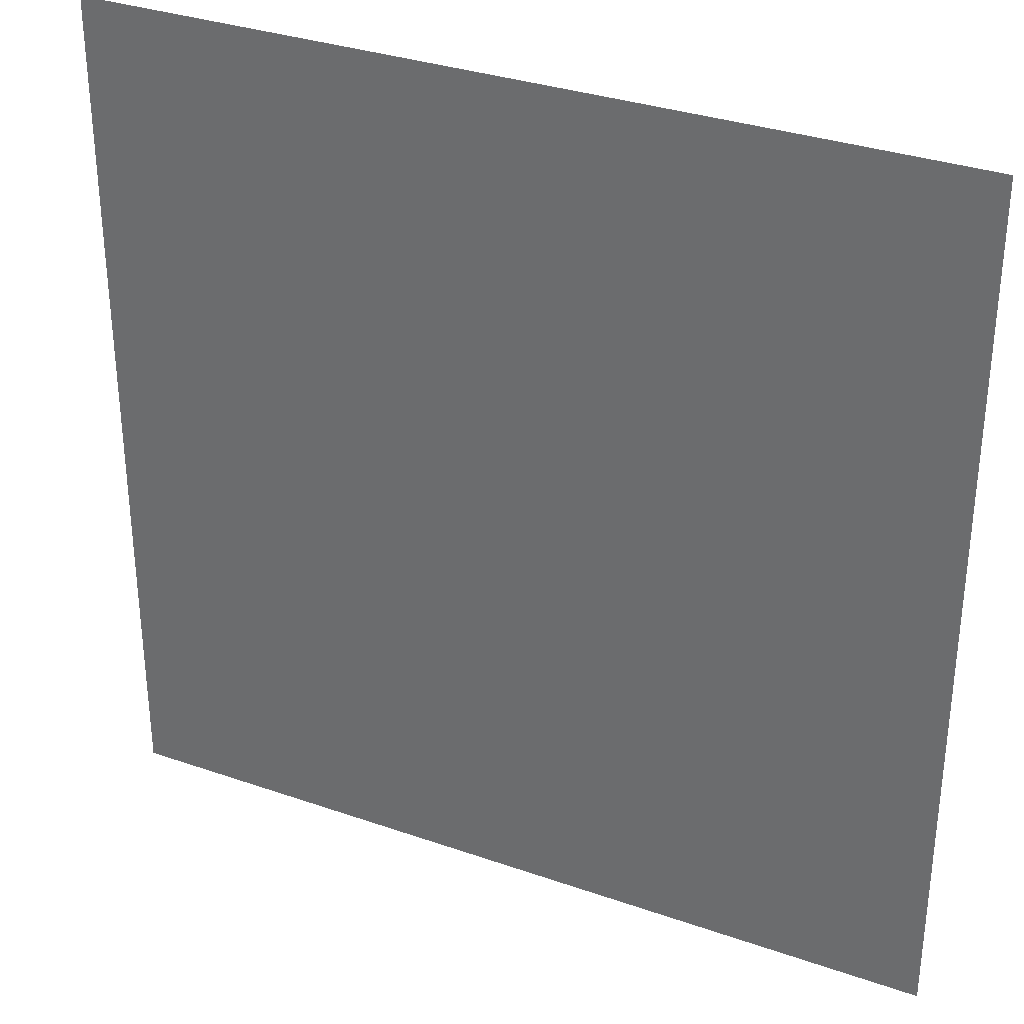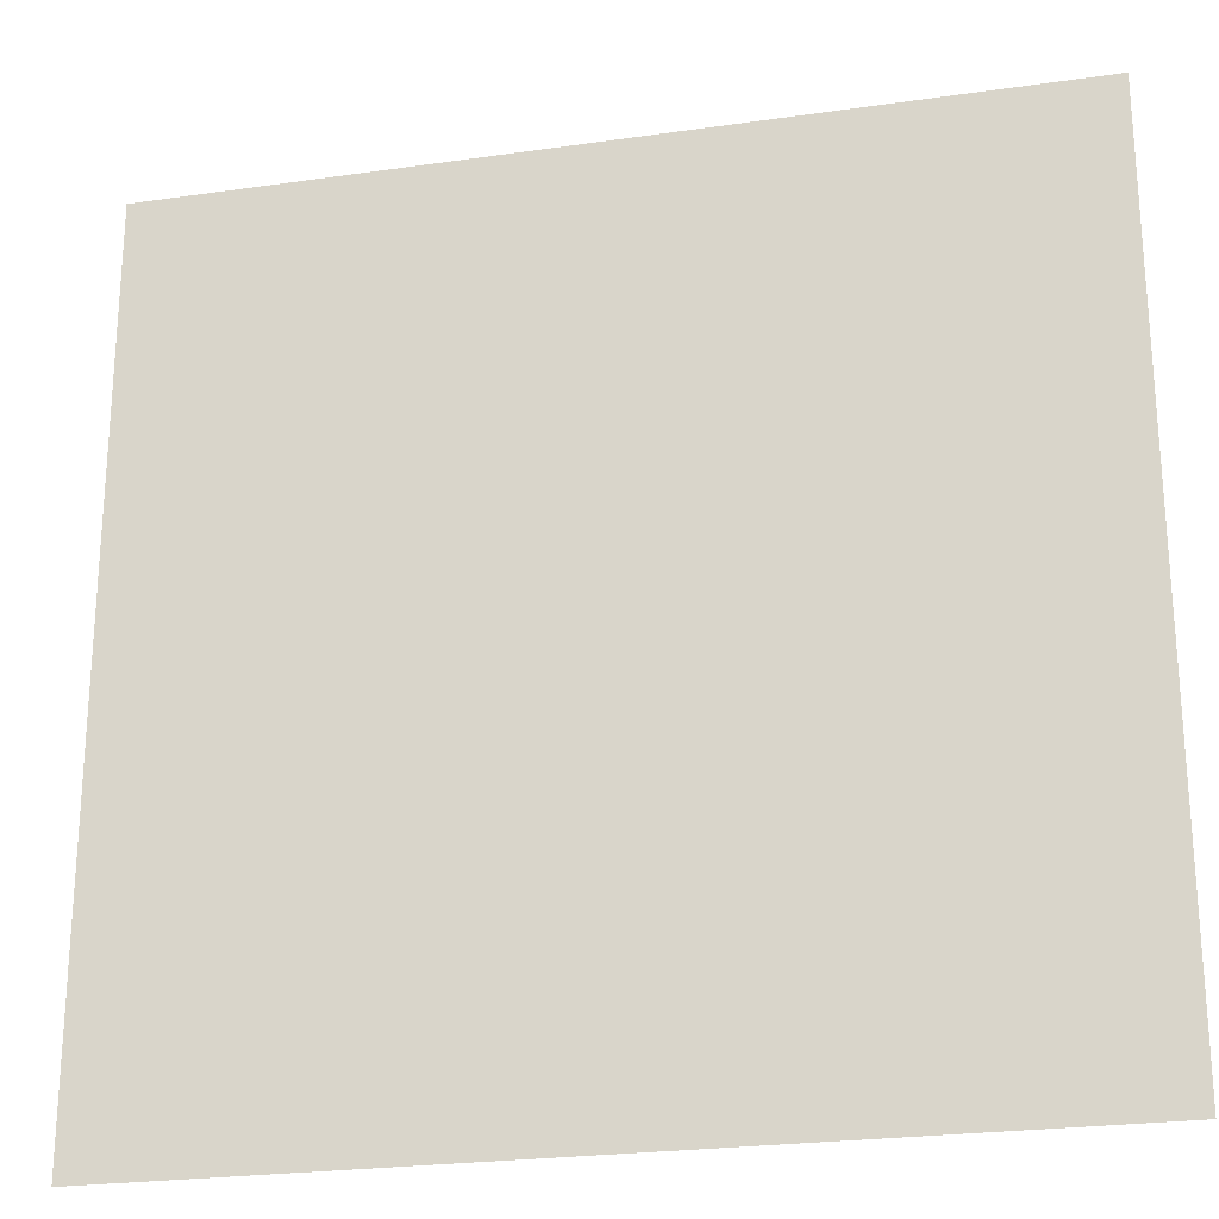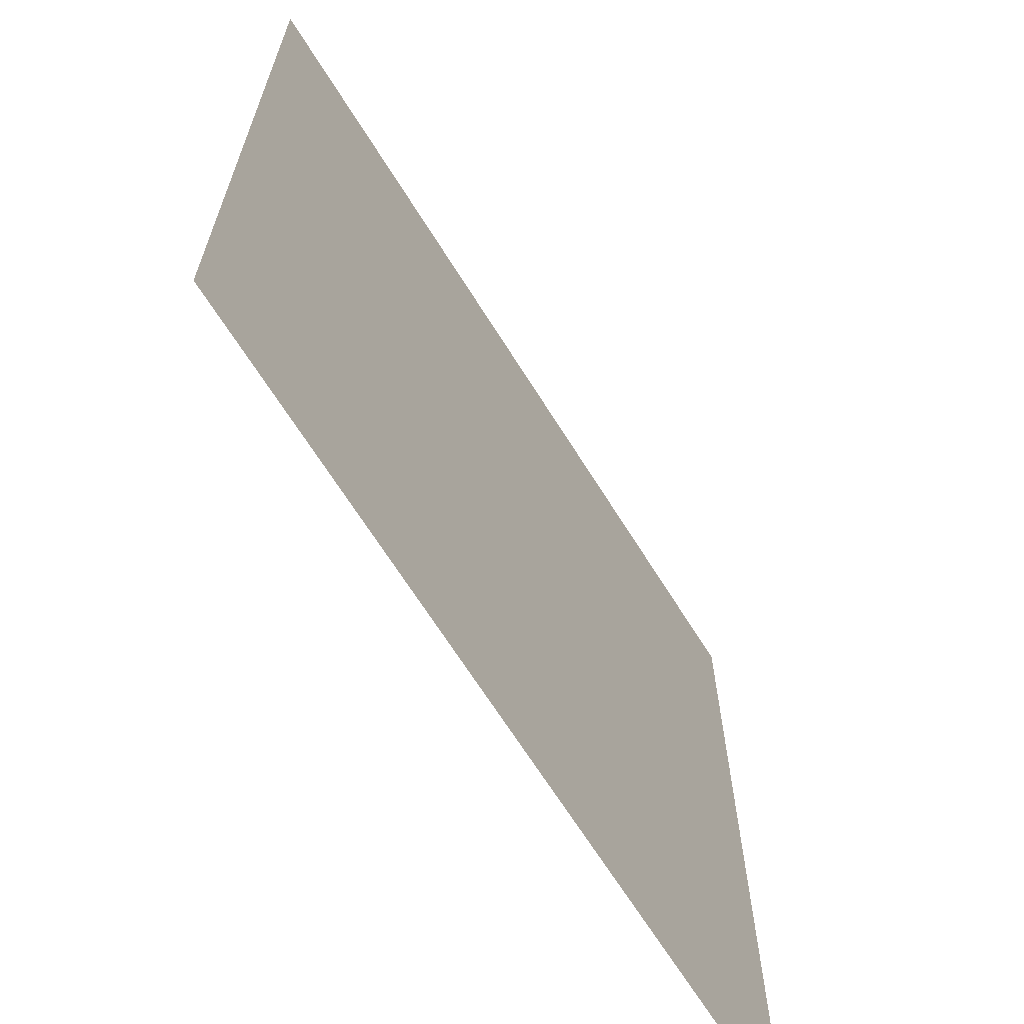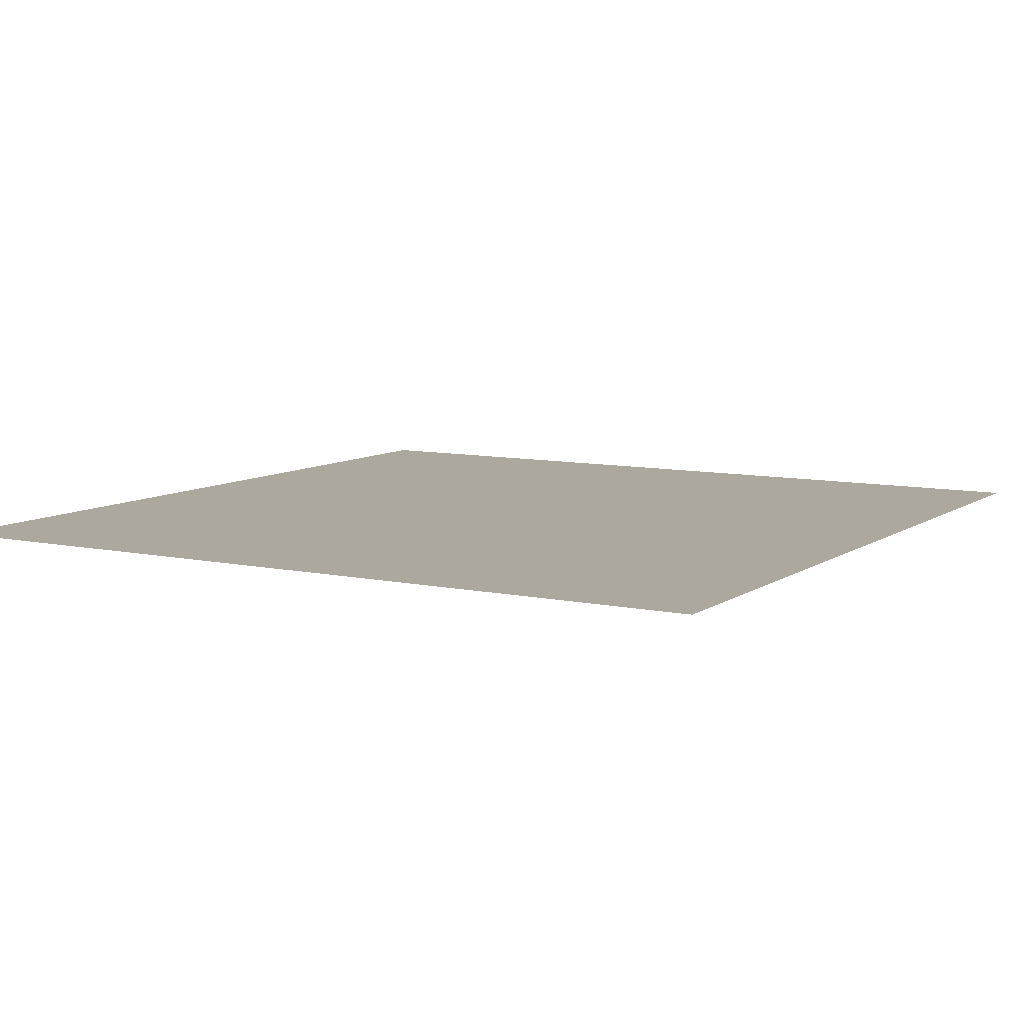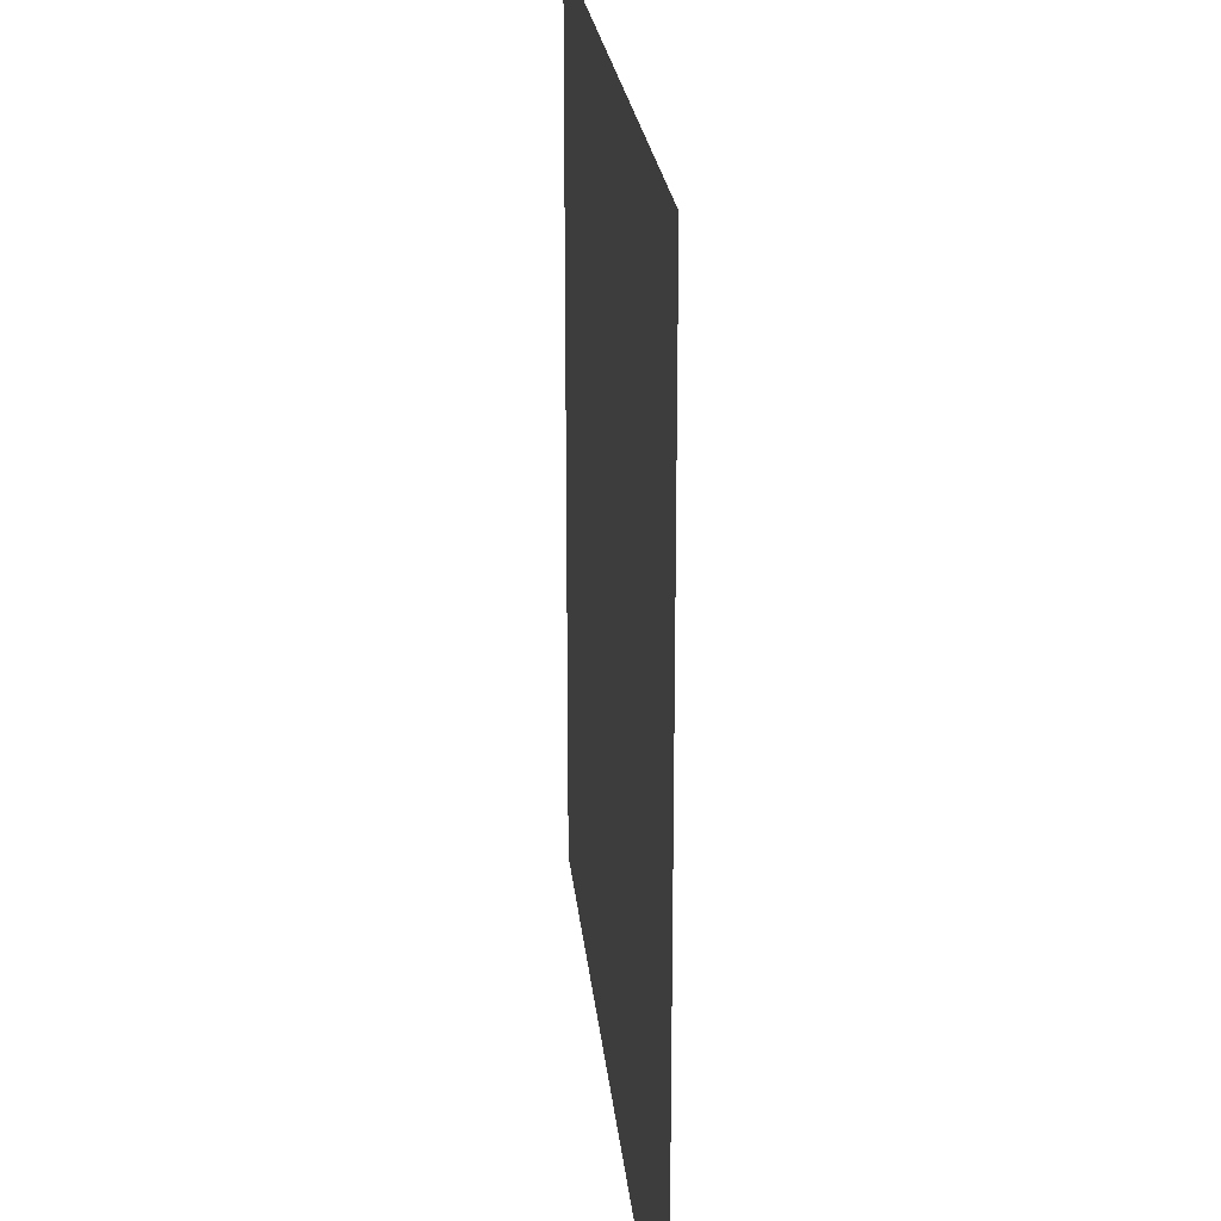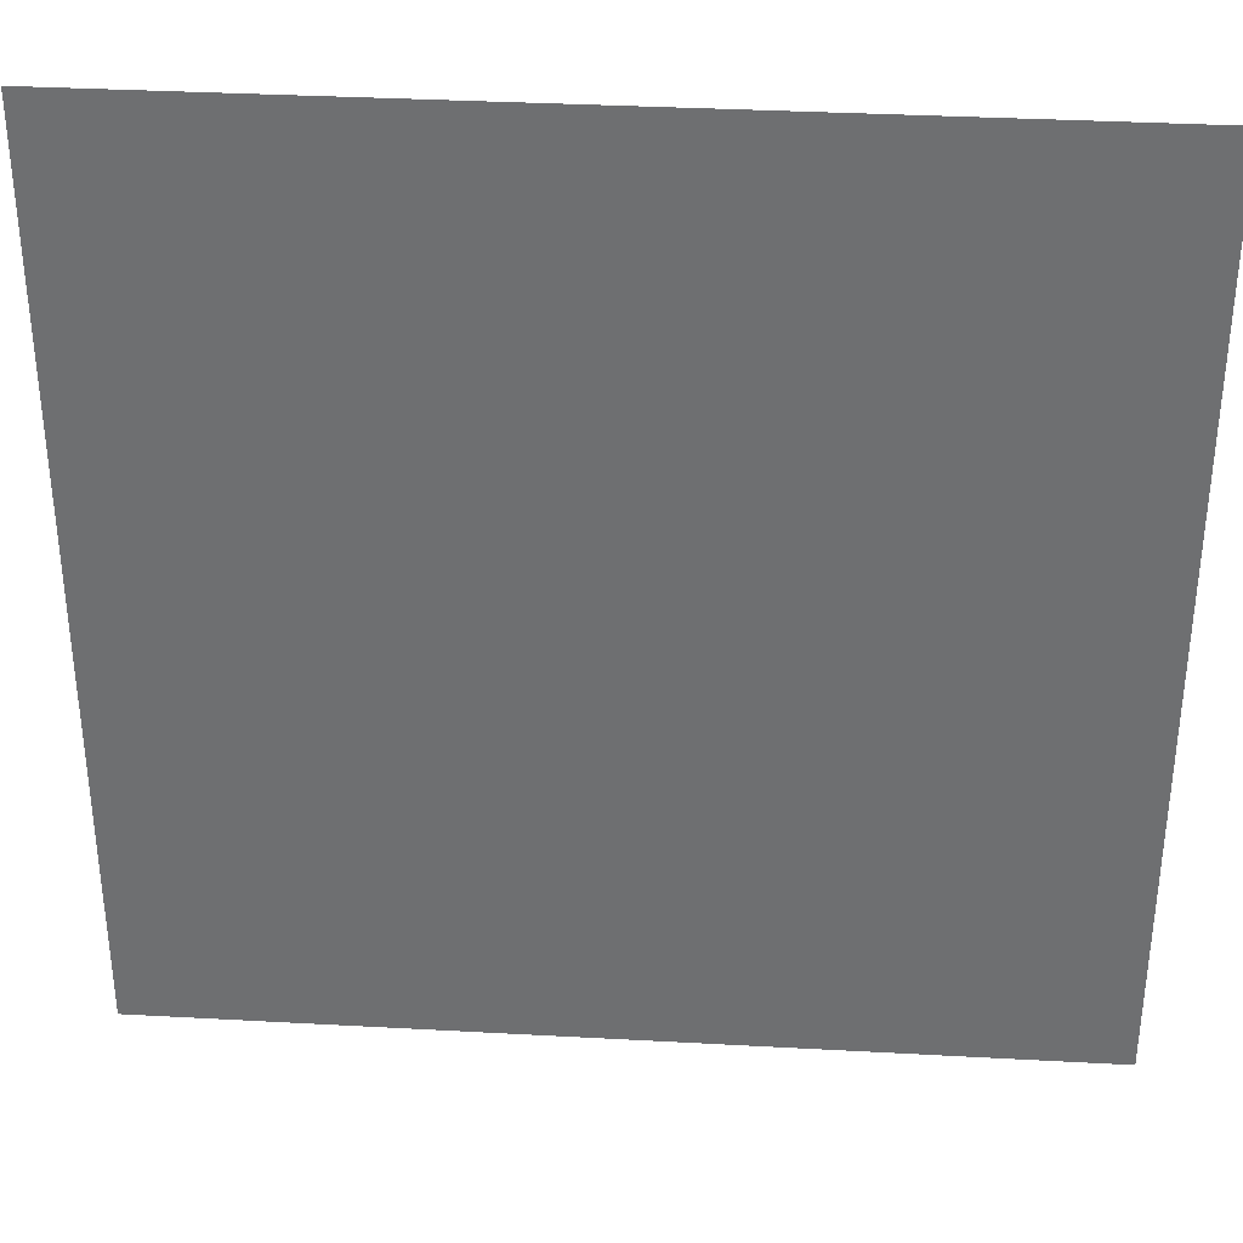
<metadata>
{"format":"obj","ext":"obj","renderer":"f3d","projection":"perspective","resolution":1024,"background":"white","views":[{"elev":32.8,"azim":25.8,"up":"+Y"},{"elev":-24.2,"azim":13.4,"up":"+Y"},{"elev":-66.7,"azim":-58.1,"up":"+Y"},{"elev":8.6,"azim":-149.7,"up":"+Z"},{"elev":22.2,"azim":-95.4,"up":"+Y"},{"elev":35.0,"azim":4.2,"up":"+Y"}]}
</metadata>
<code>
v -30 -3180 -0.7067
v -60 -3180 -0.7067
v -60 -3150 -0.7067
v -30 -3150 -0.7067
g lv7_mesh_0008
f 1 2 3 4

</code>
